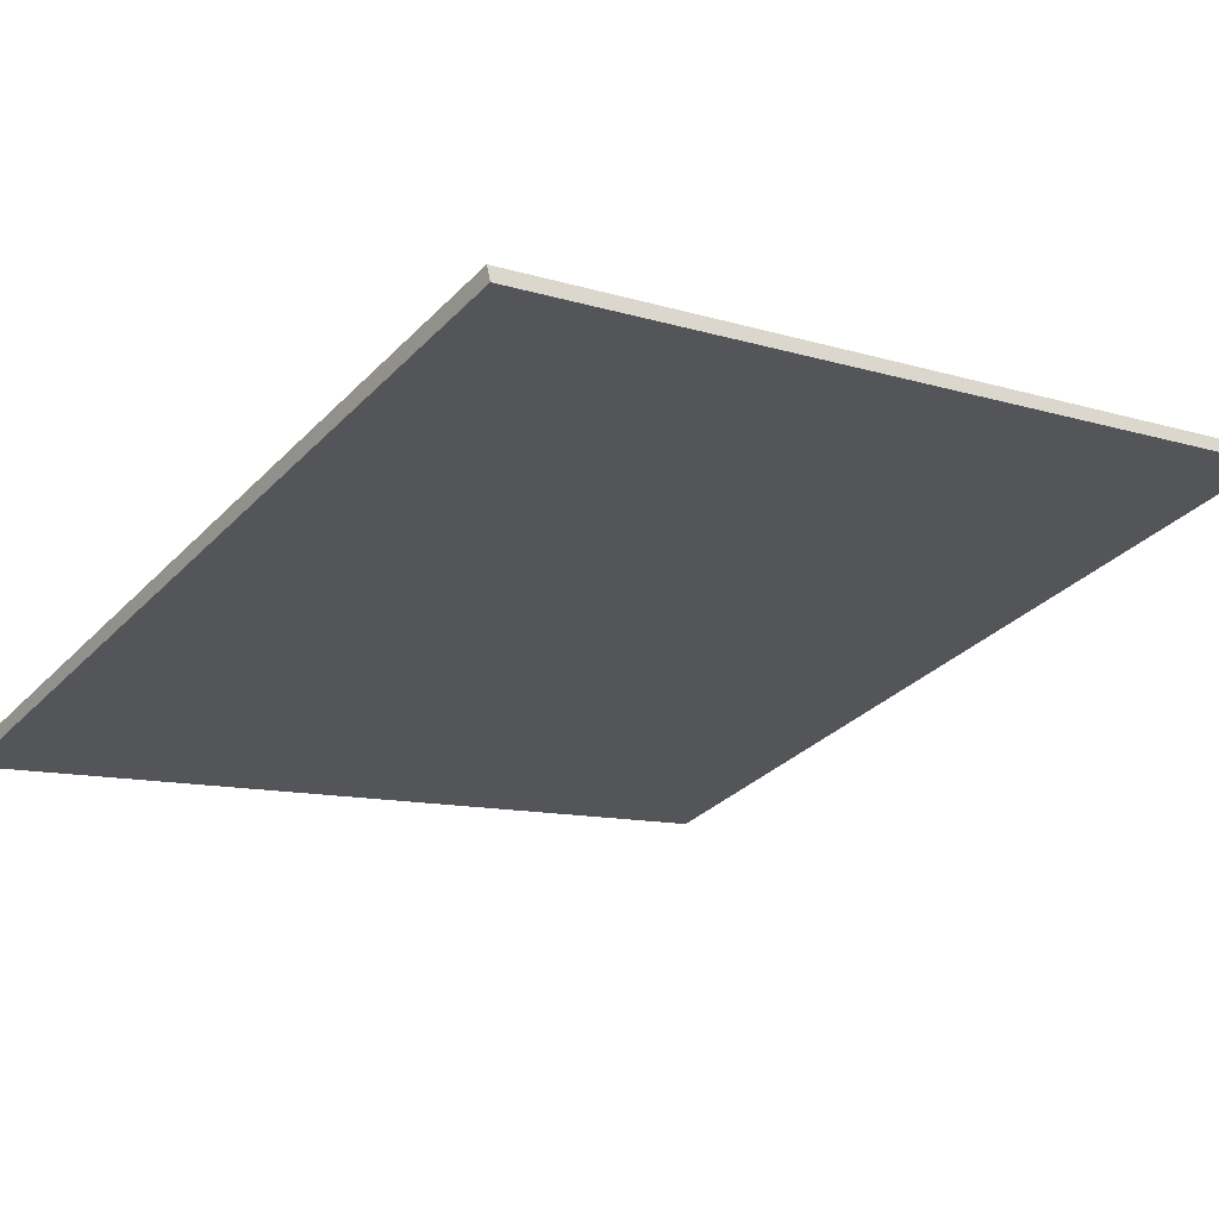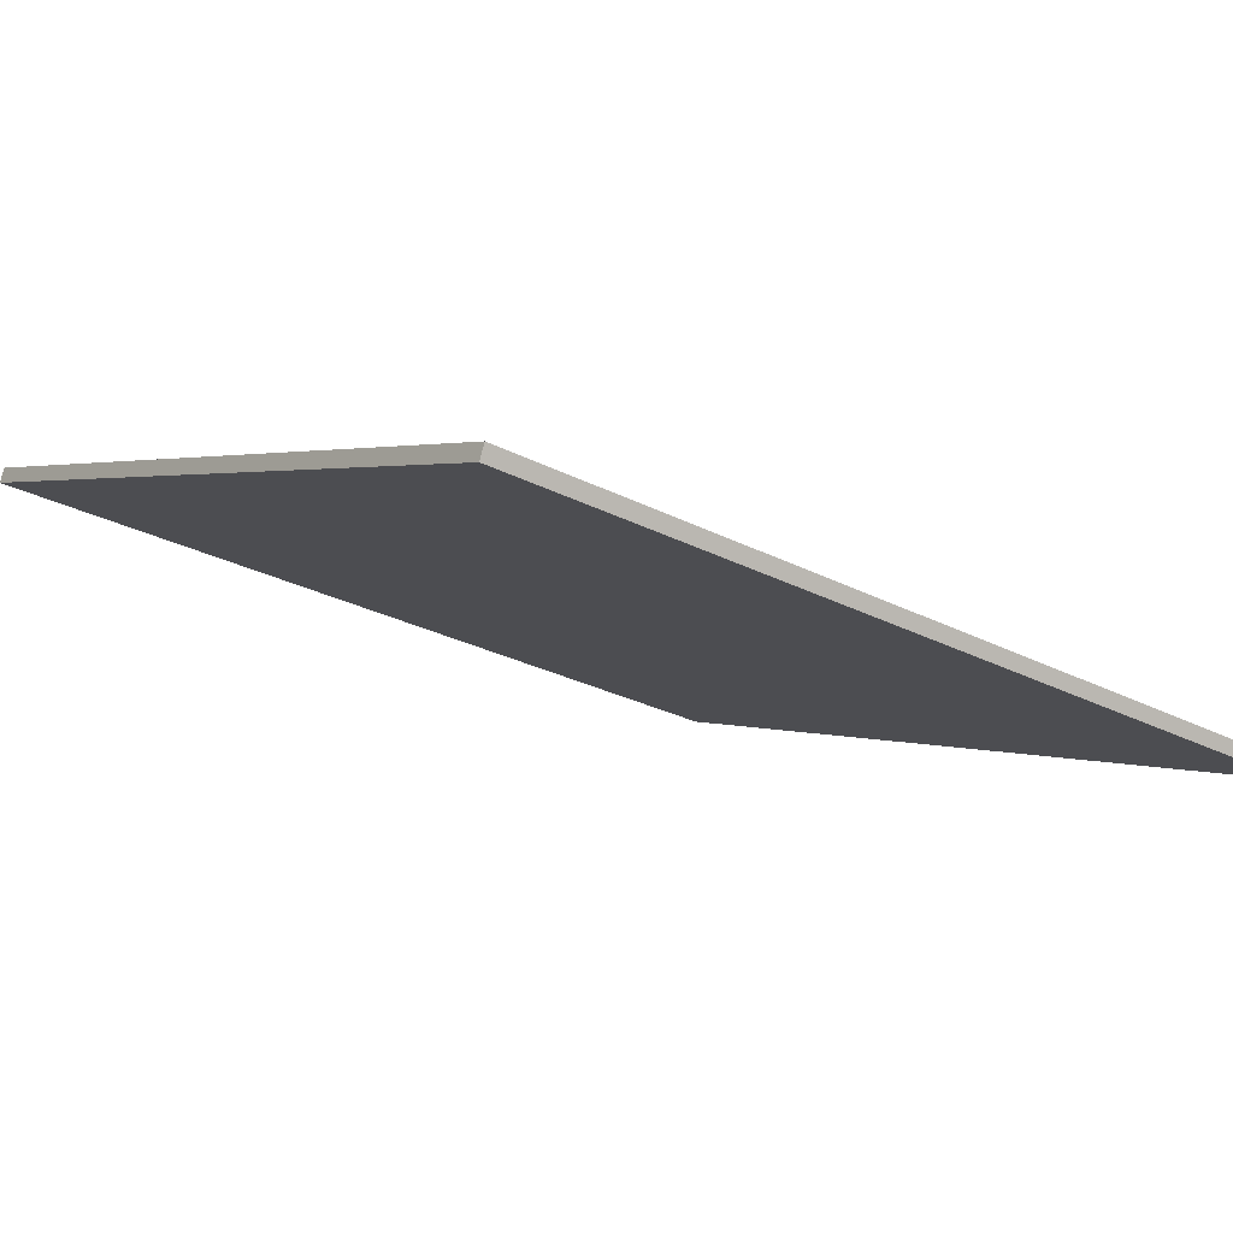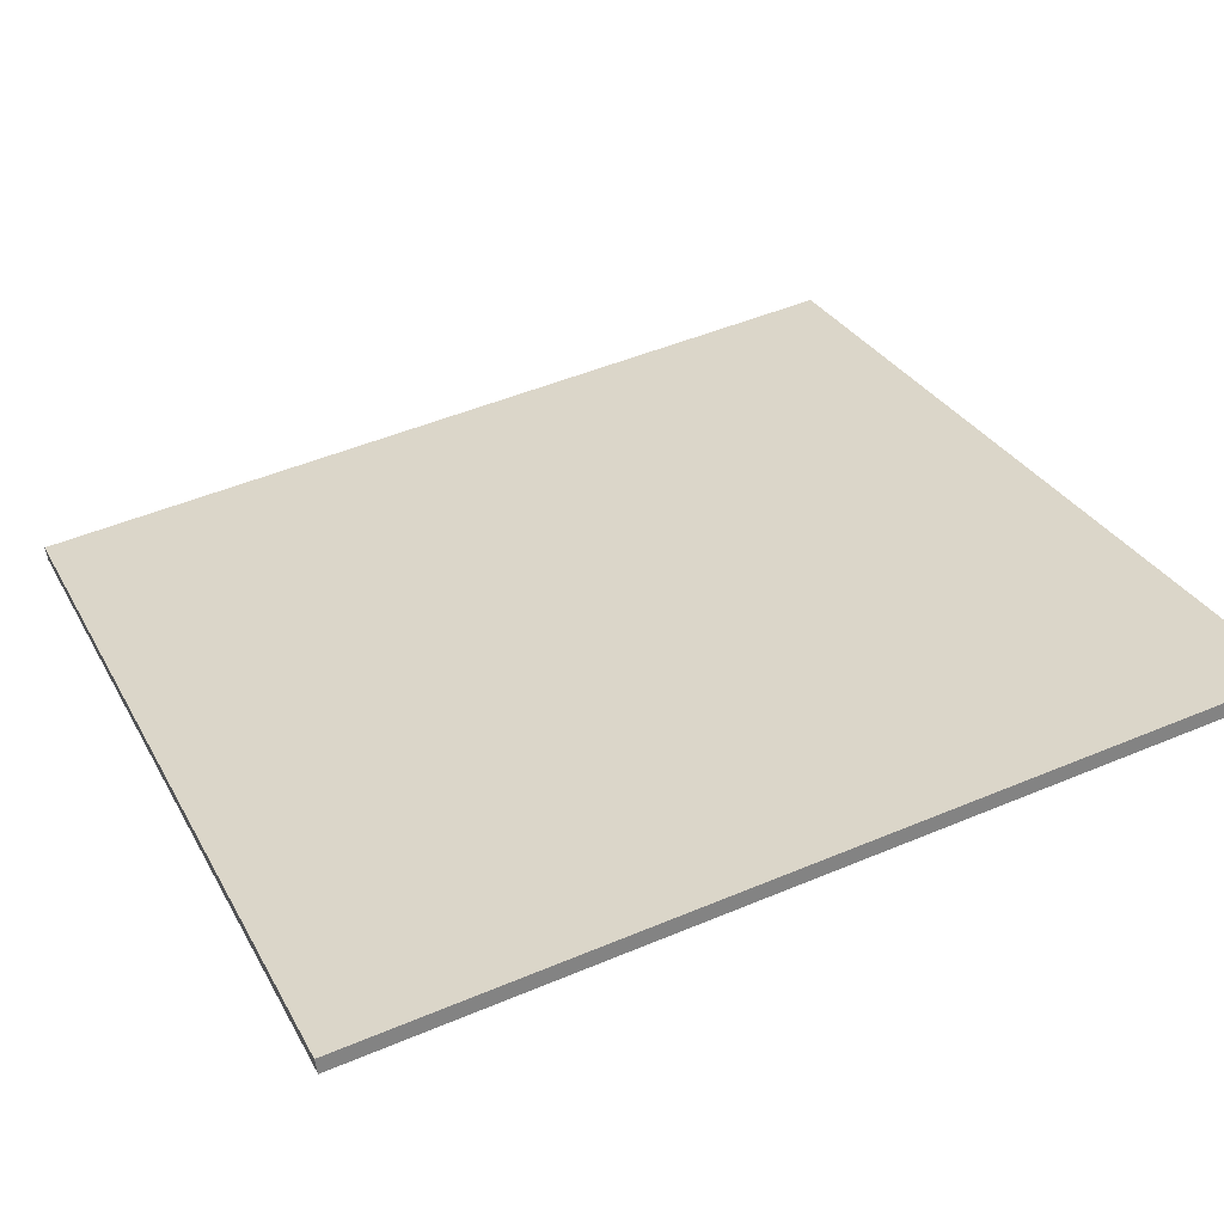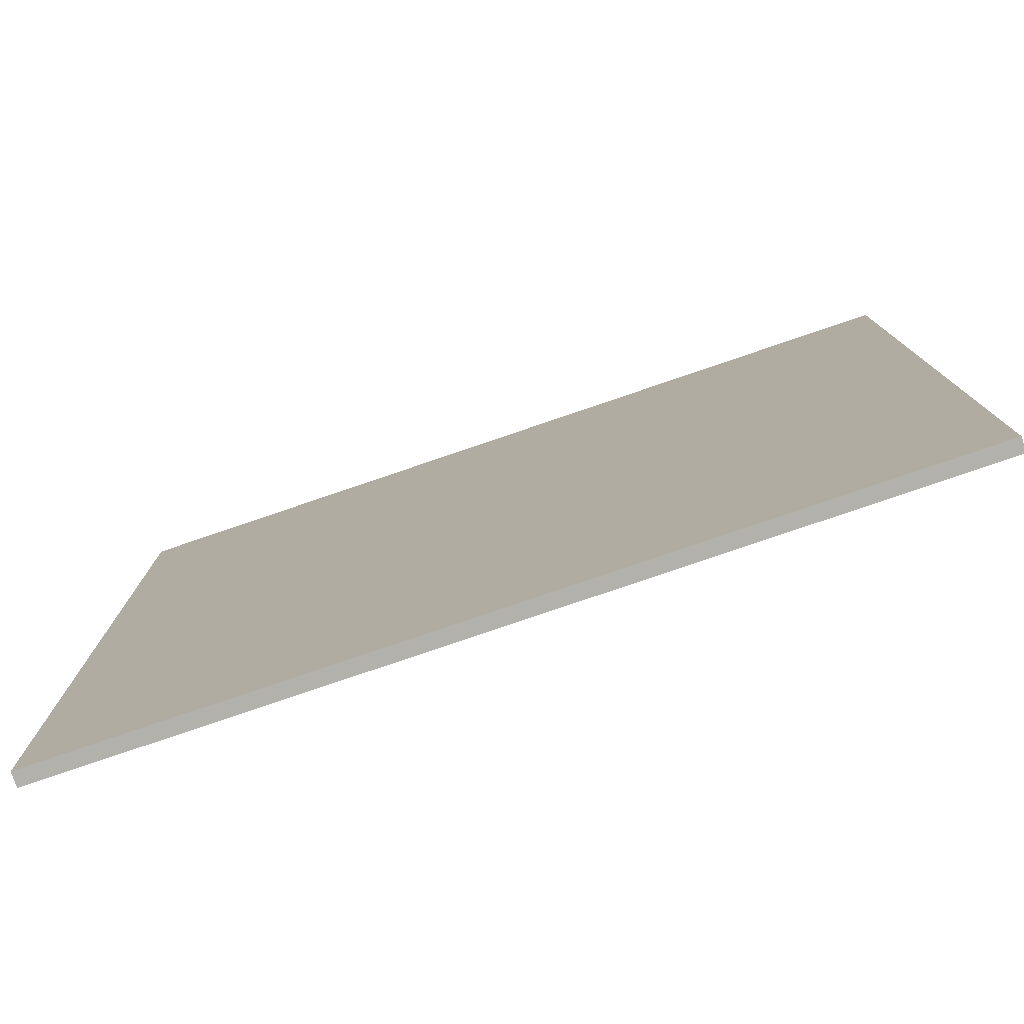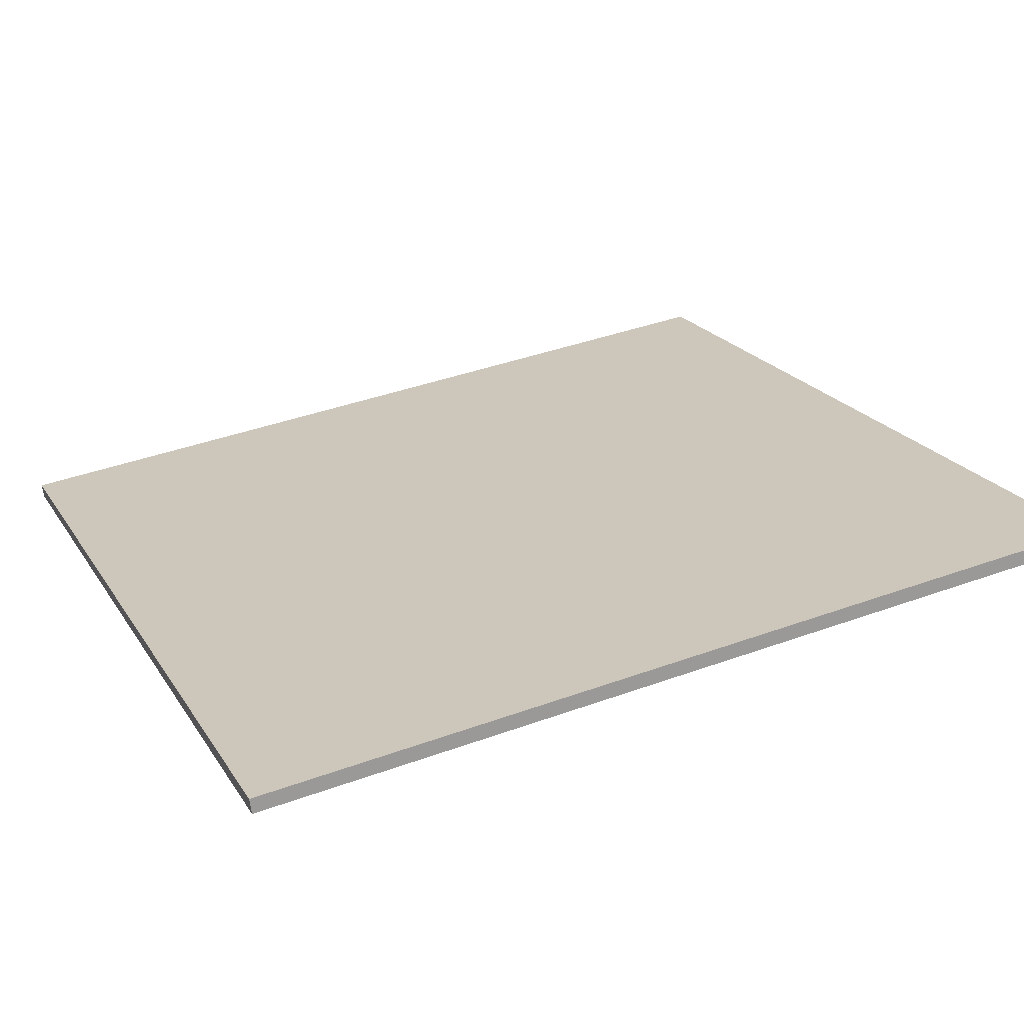
<metadata>
{"format":"obj","ext":"obj","renderer":"f3d","projection":"perspective","resolution":1024,"background":"white","views":[{"elev":-10.5,"azim":-128.2,"up":"+Y"},{"elev":1.8,"azim":-34.8,"up":"+Y"},{"elev":49.1,"azim":-115.0,"up":"+Y"},{"elev":-78.9,"azim":1.2,"up":"+Z"},{"elev":39.7,"azim":-114.3,"up":"+Y"}]}
</metadata>
<code>
v -47.85 44.99 -4.337
v -47.85 44.99 4.337
v -47.81 45.13 -4.337
v -47.81 45.13 4.337
v -56.12 47.61 -4.337
v -56.12 47.61 4.337
v -56.07 47.76 -4.337
v -56.07 47.76 4.337
f 1 3 4
f 4 2 1
f 5 6 8
f 8 7 5
f 1 2 6
f 6 5 1
f 3 7 8
f 8 4 3
f 1 5 7
f 7 3 1
f 2 4 8
f 8 6 2

</code>
